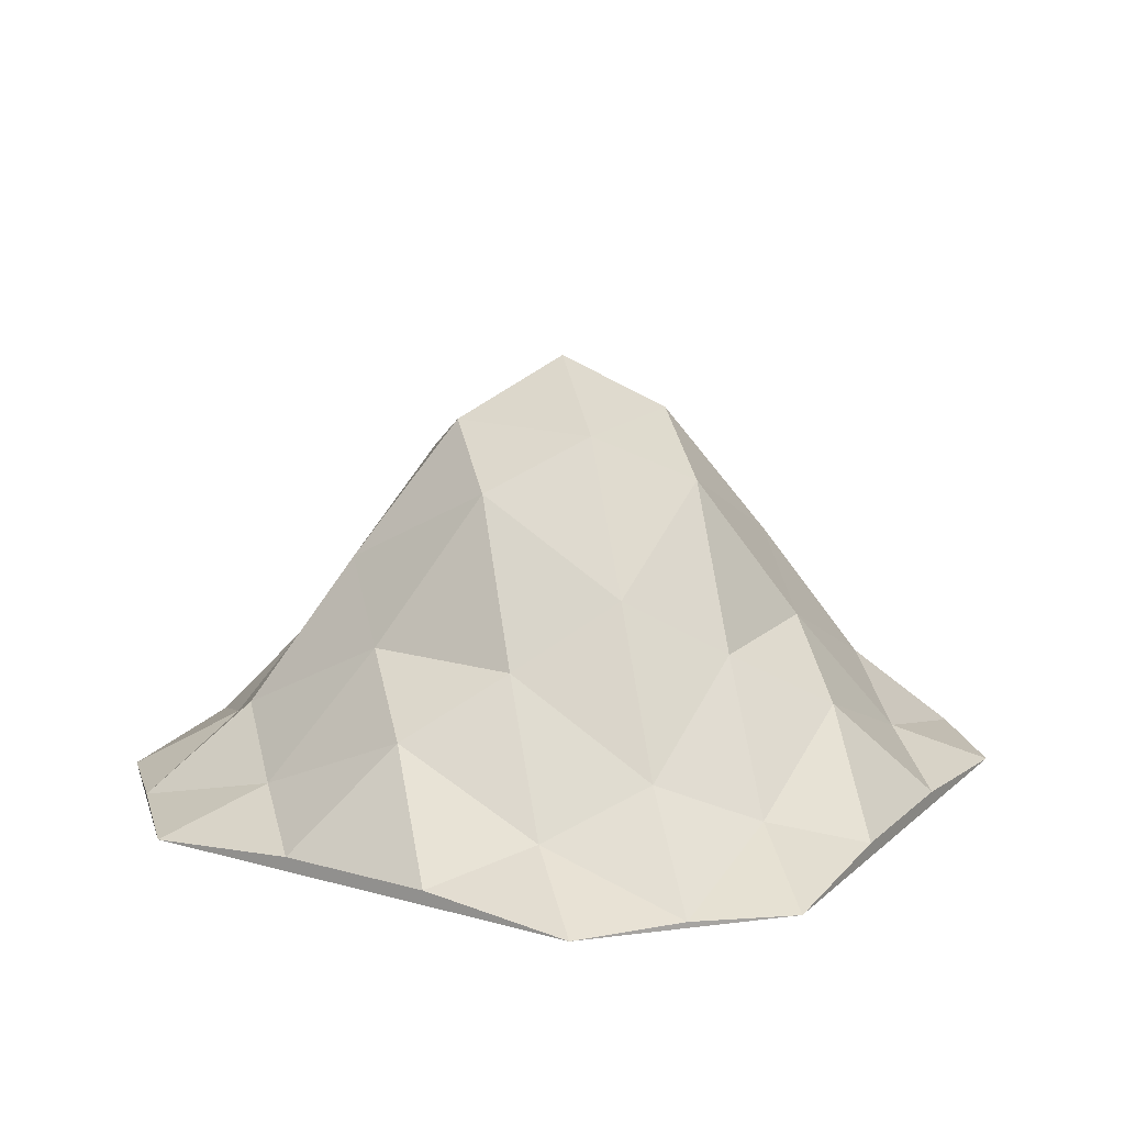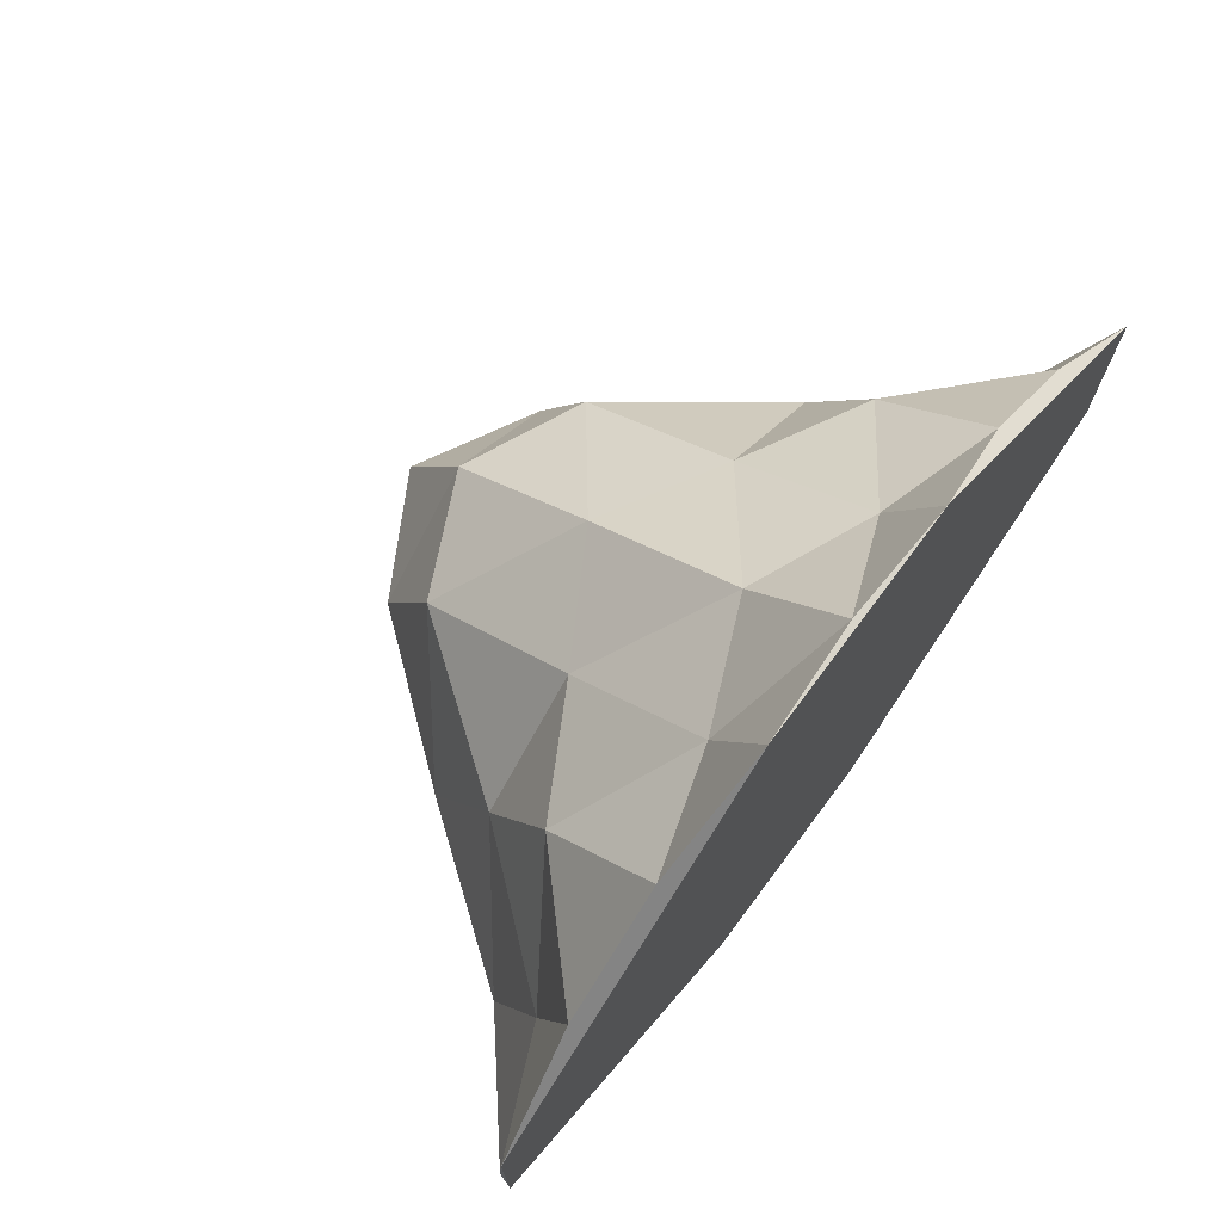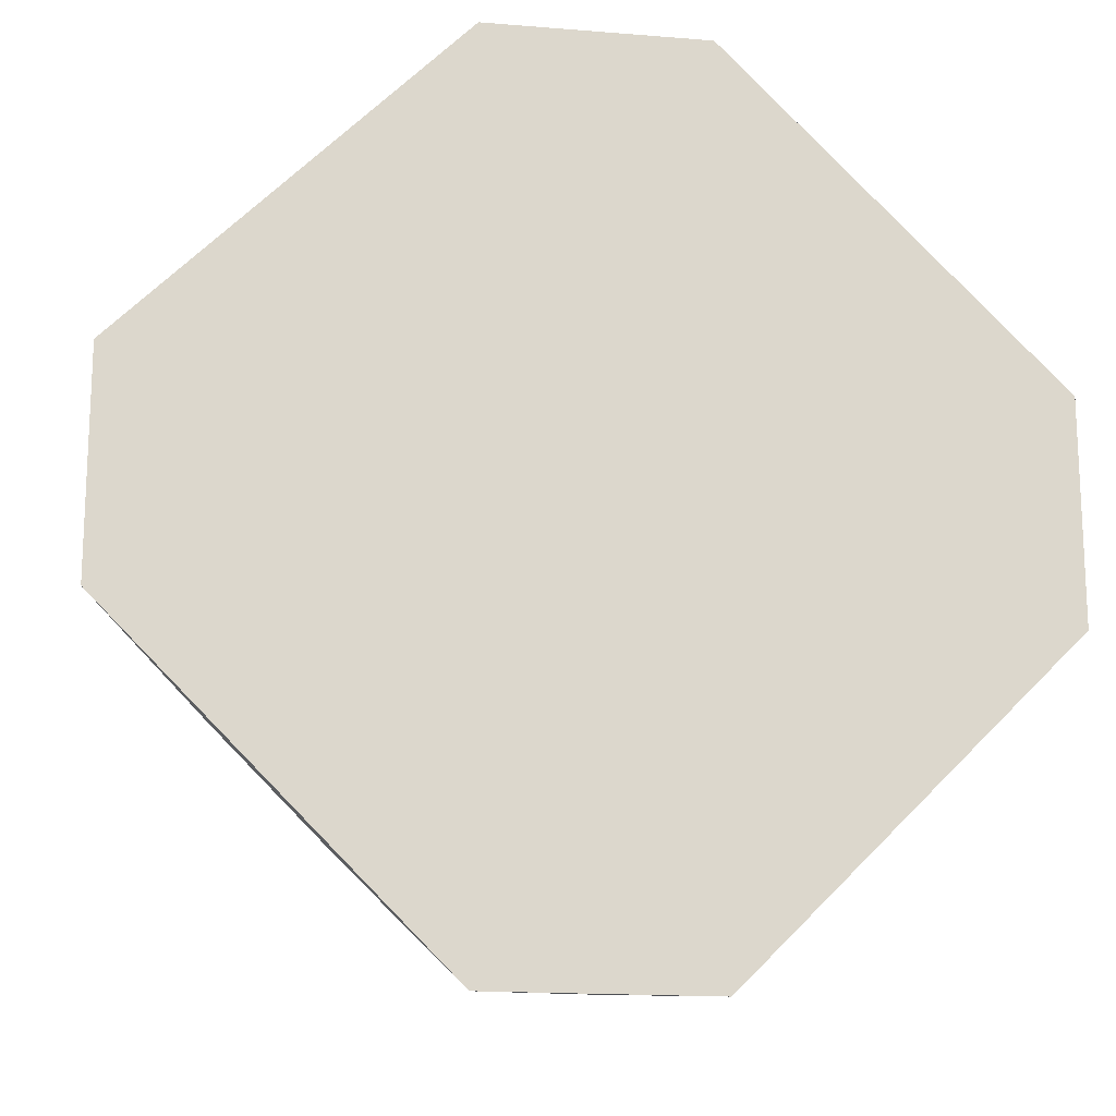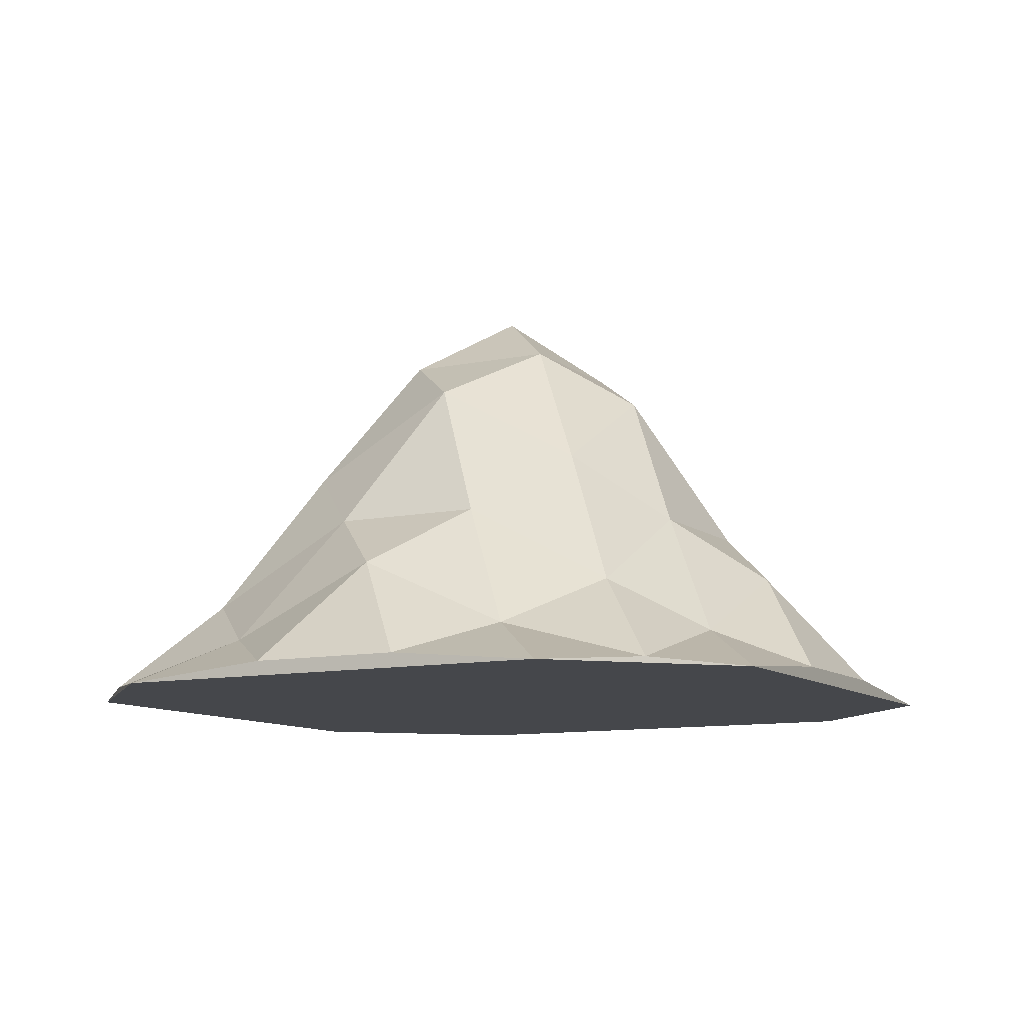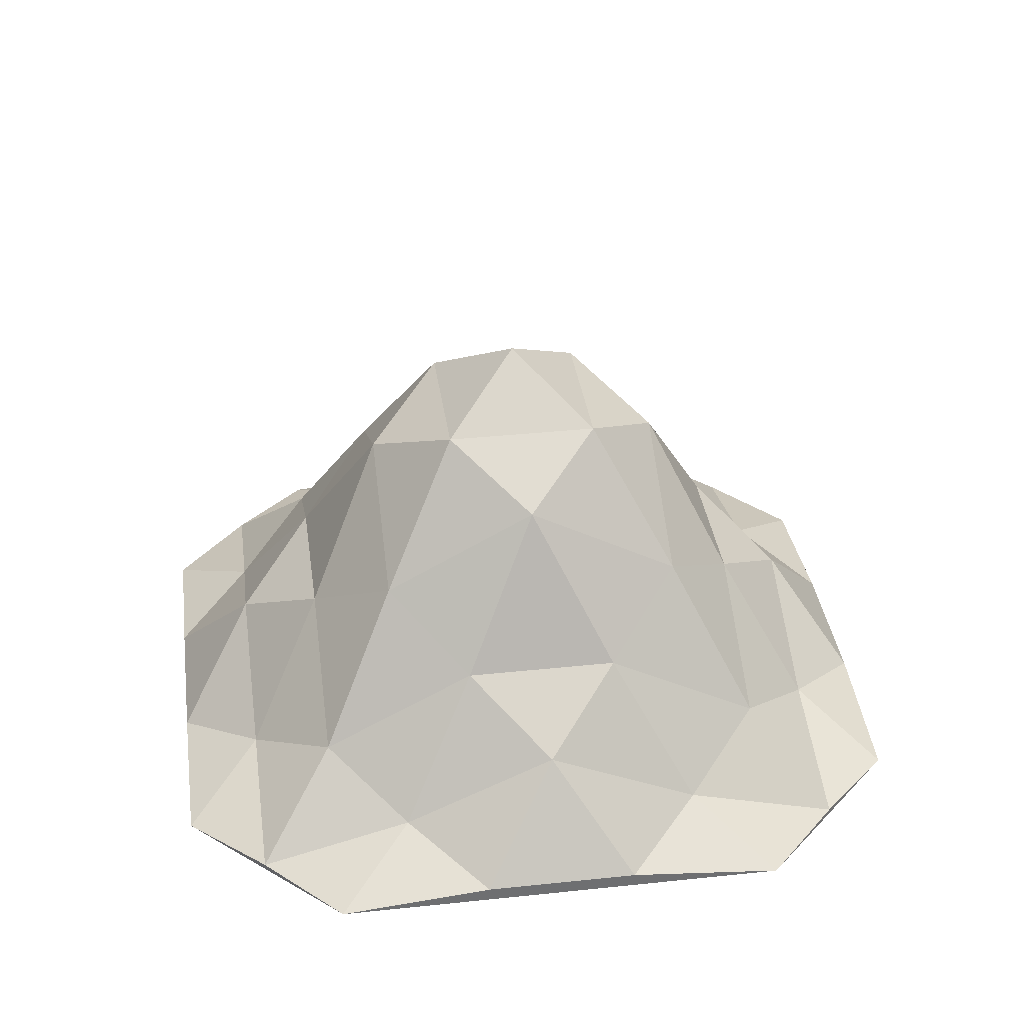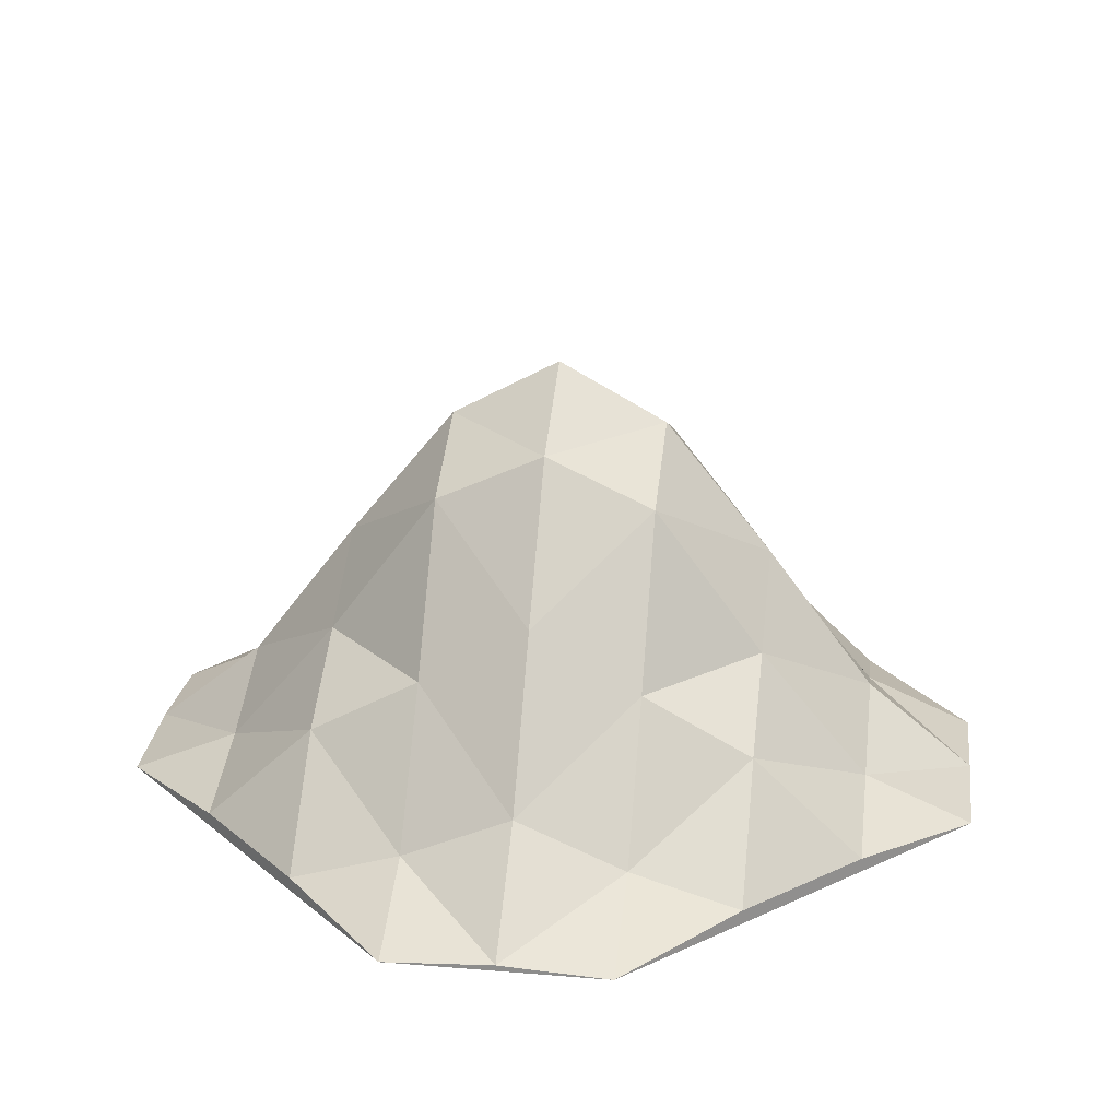
<metadata>
{"format":"obj","ext":"obj","renderer":"f3d","projection":"perspective","resolution":1024,"background":"white","views":[{"elev":16.1,"azim":-104.8,"up":"+Z"},{"elev":74.5,"azim":126.7,"up":"+Y"},{"elev":-16.6,"azim":170.6,"up":"+Y"},{"elev":-10.2,"azim":-106.6,"up":"+Z"},{"elev":36.0,"azim":-142.9,"up":"+Z"},{"elev":24.2,"azim":7.7,"up":"+Z"}]}
</metadata>
<code>
o Grid
v 0.8 0.2 0
v 0.8 0 0.01105
v 0.8 -0.2 0
v 0.6 0.4 0.02662
v 0.6 0.2 0.08766
v 0.6 0 0.1749
v 0.6 -0.2 0.08766
v 0.6 -0.4 0.02662
v 0.4 0.6 0.02662
v 0.4 0.4 0.2167
v 0.4 0.2 0.3264
v 0.4 0 0.4416
v 0.4 -0.2 0.3264
v 0.4 -0.4 0.2167
v 0.4 -0.6 0.02662
v 0.2 0.8 0
v 0.2 0.6 0.08766
v 0.2 0.4 0.3264
v 0.2 0.2 0.5972
v 0.2 0 0.6903
v 0.2 -0.2 0.5972
v 0.2 -0.4 0.3264
v 0.2 -0.6 0.08766
v 0.2 -0.8 0
v 0 0.8 0.01105
v 0 0.6 0.1749
v 0 0.4 0.4416
v 0 0.2 0.6903
v 0 0 0.8
v 0 -0.2 0.6903
v 0 -0.4 0.4416
v 0 -0.6 0.1749
v 0 -0.8 0.01105
v -0.2 0.8 0
v -0.2 0.6 0.08766
v -0.2 0.4 0.3264
v -0.2 0.2 0.5972
v -0.2 0 0.6903
v -0.2 -0.2 0.5972
v -0.2 -0.4 0.3264
v -0.2 -0.6 0.08766
v -0.2 -0.8 0
v -0.4 0.6 0.02662
v -0.4 0.4 0.2167
v -0.4 0.2 0.3264
v -0.4 0 0.4416
v -0.4 -0.2 0.3264
v -0.4 -0.4 0.2167
v -0.4 -0.6 0.02662
v -0.6 0.4 0.02662
v -0.6 0.2 0.08766
v -0.6 0 0.1749
v -0.6 -0.2 0.08766
v -0.6 -0.4 0.02662
v -0.8 0.2 0
v -0.8 0 0.01105
v -0.8 -0.2 0
v 0 0 0
f 5 2 1
f 2 7 3
f 10 5 4
f 11 6 5
f 6 13 7
f 7 14 8
f 17 10 9
f 18 11 10
f 19 12 11
f 12 21 13
f 13 22 14
f 14 23 15
f 25 17 16
f 26 18 17
f 27 19 18
f 28 20 19
f 20 30 21
f 21 31 22
f 22 32 23
f 23 33 24
f 25 35 26
f 26 36 27
f 27 37 28
f 28 38 29
f 38 30 29
f 39 31 30
f 40 32 31
f 41 33 32
f 34 43 35
f 35 44 36
f 36 45 37
f 37 46 38
f 46 39 38
f 47 40 39
f 48 41 40
f 49 42 41
f 43 50 44
f 44 51 45
f 45 52 46
f 52 47 46
f 53 48 47
f 54 49 48
f 50 55 51
f 51 56 52
f 56 53 52
f 57 54 53
f 4 5 1
f 5 6 2
f 2 6 7
f 3 7 8
f 9 10 4
f 10 11 5
f 11 12 6
f 6 12 13
f 7 13 14
f 8 14 15
f 16 17 9
f 17 18 10
f 18 19 11
f 19 20 12
f 12 20 21
f 13 21 22
f 14 22 23
f 15 23 24
f 25 26 17
f 26 27 18
f 27 28 19
f 28 29 20
f 20 29 30
f 21 30 31
f 22 31 32
f 23 32 33
f 25 34 35
f 26 35 36
f 27 36 37
f 28 37 38
f 38 39 30
f 39 40 31
f 40 41 32
f 41 42 33
f 35 43 44
f 36 44 45
f 37 45 46
f 46 47 39
f 47 48 40
f 48 49 41
f 44 50 51
f 45 51 52
f 52 53 47
f 53 54 48
f 51 55 56
f 56 57 53
f 49 57 42
f 56 55 57
f 34 50 43
f 16 4 1
f 15 3 8
f 33 42 24
f 2 3 1
f 25 16 34
f 57 55 58
f 55 34 58
f 34 16 58
f 16 1 58
f 1 3 58
f 3 24 58
f 24 42 58
f 42 57 58
f 49 54 57
f 34 55 50
f 16 9 4
f 15 24 3

</code>
